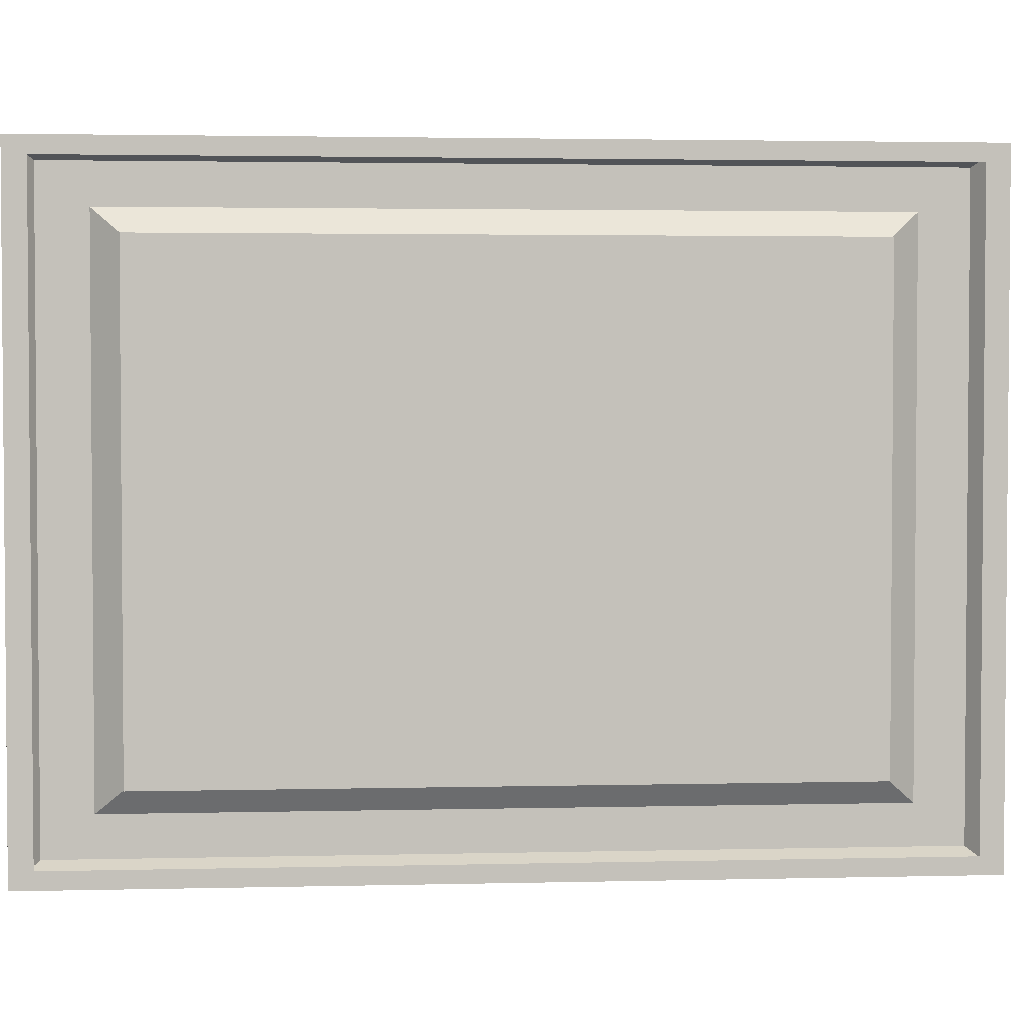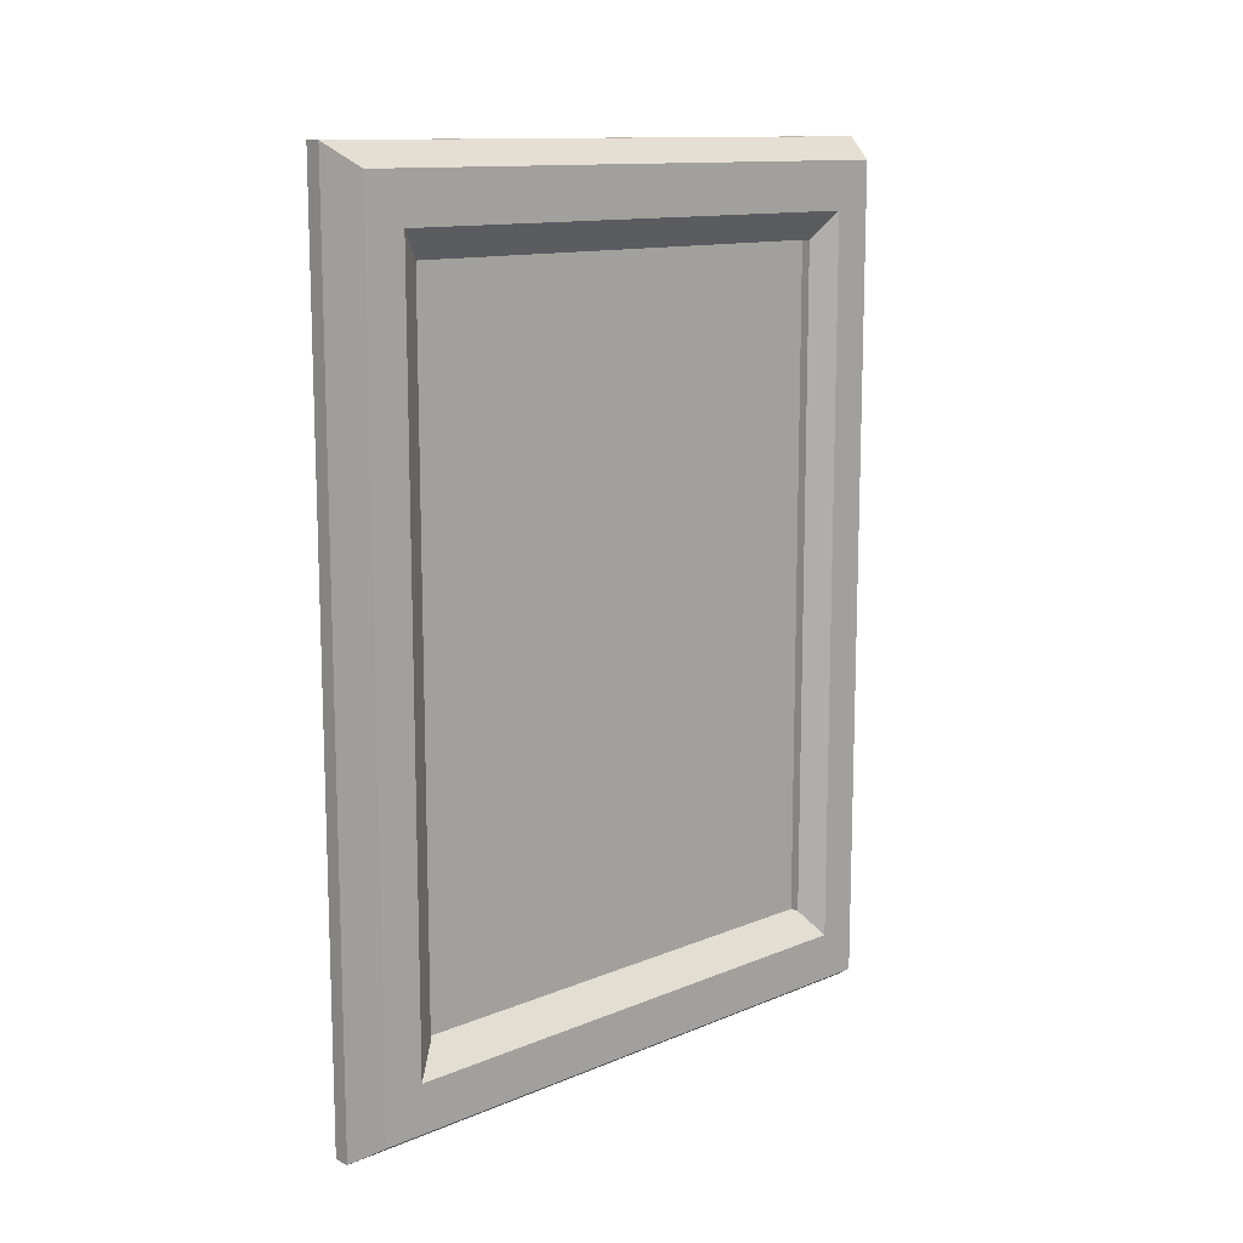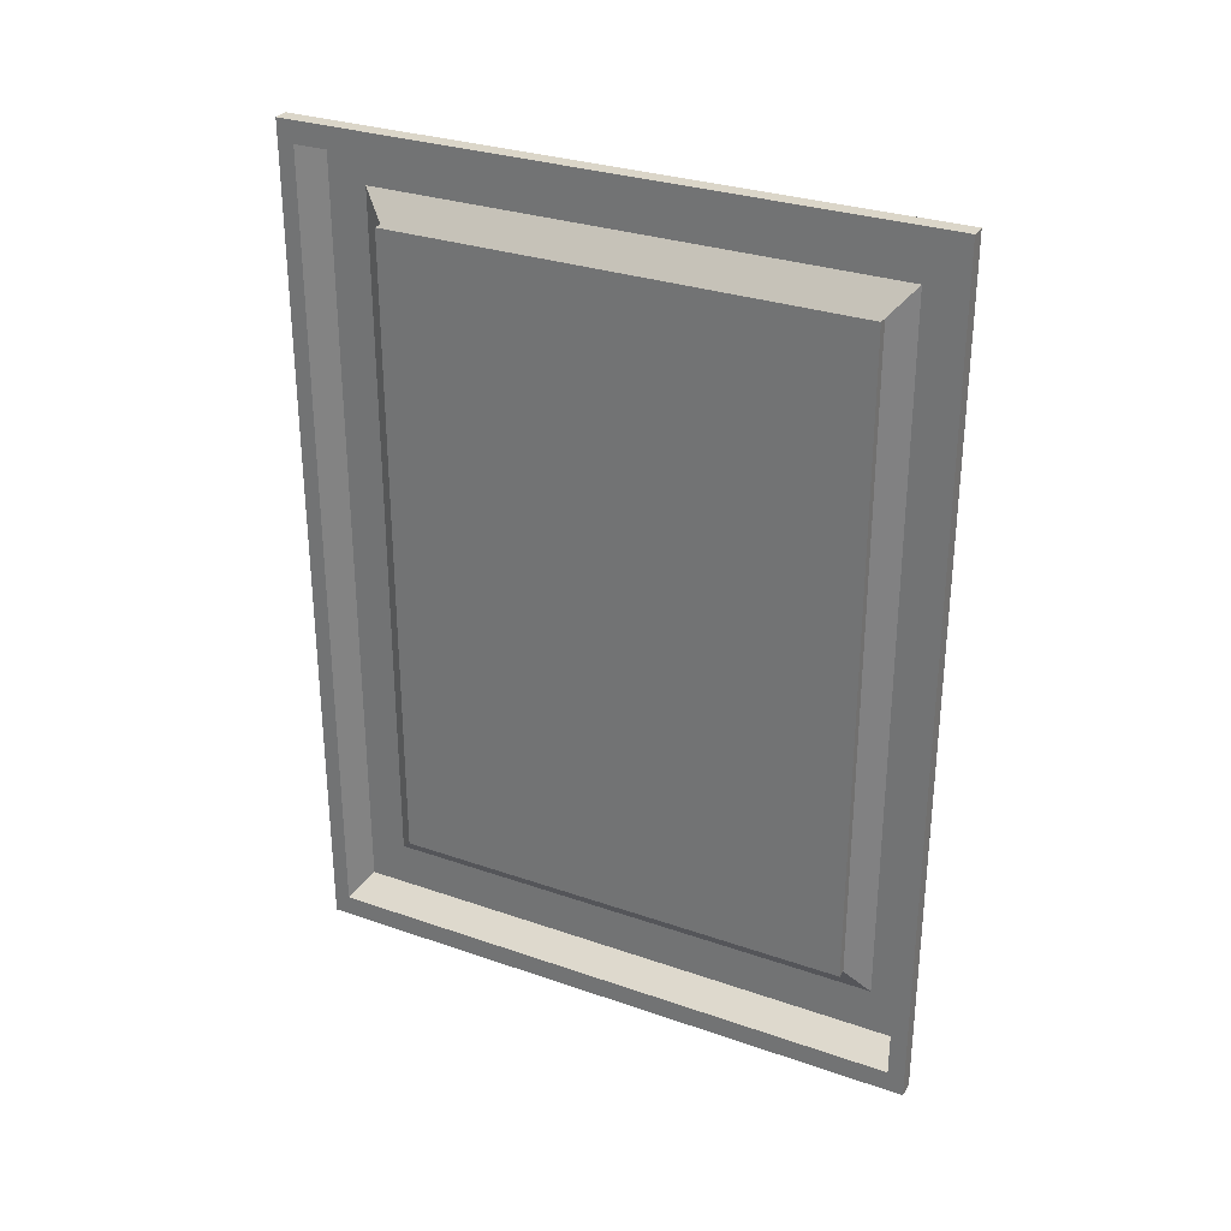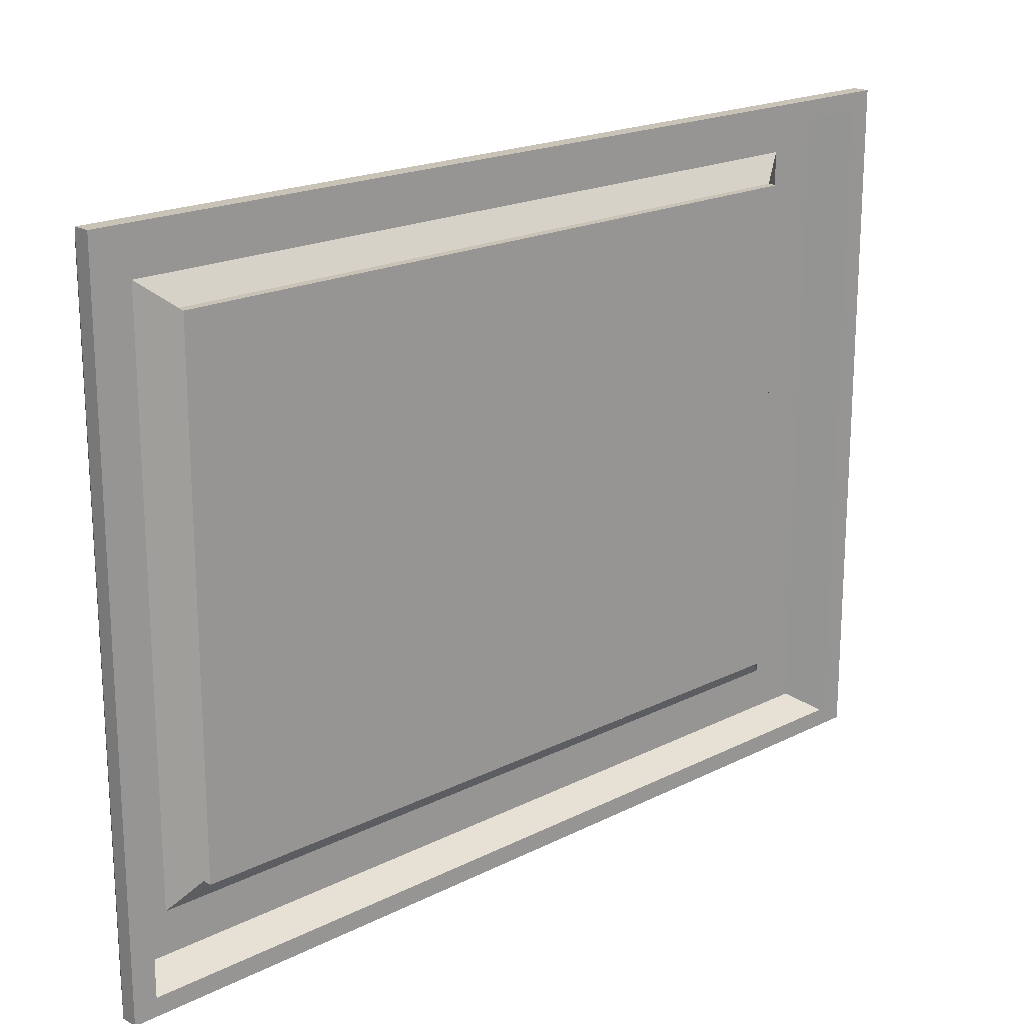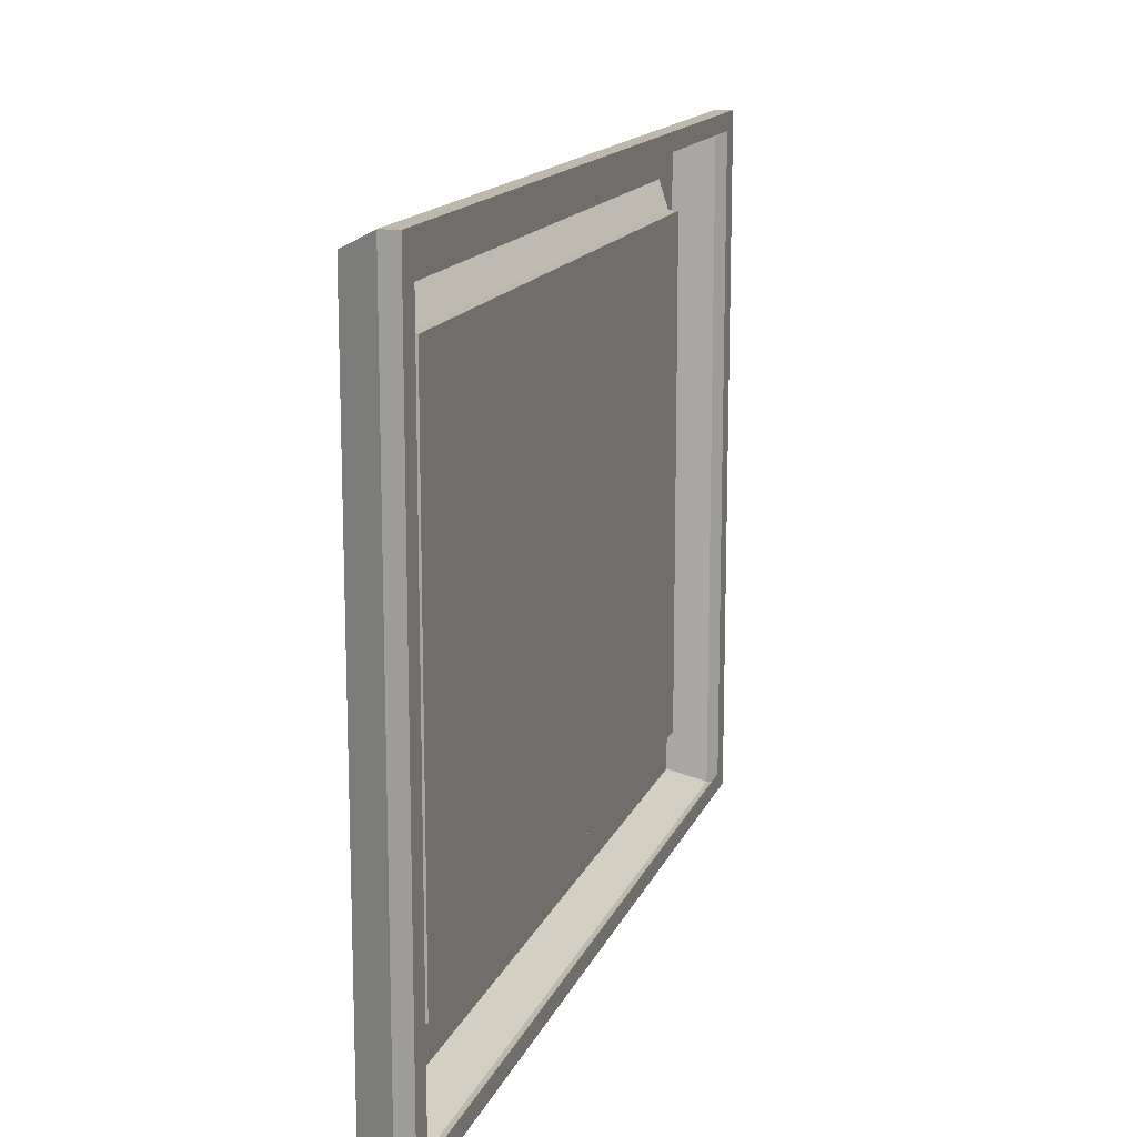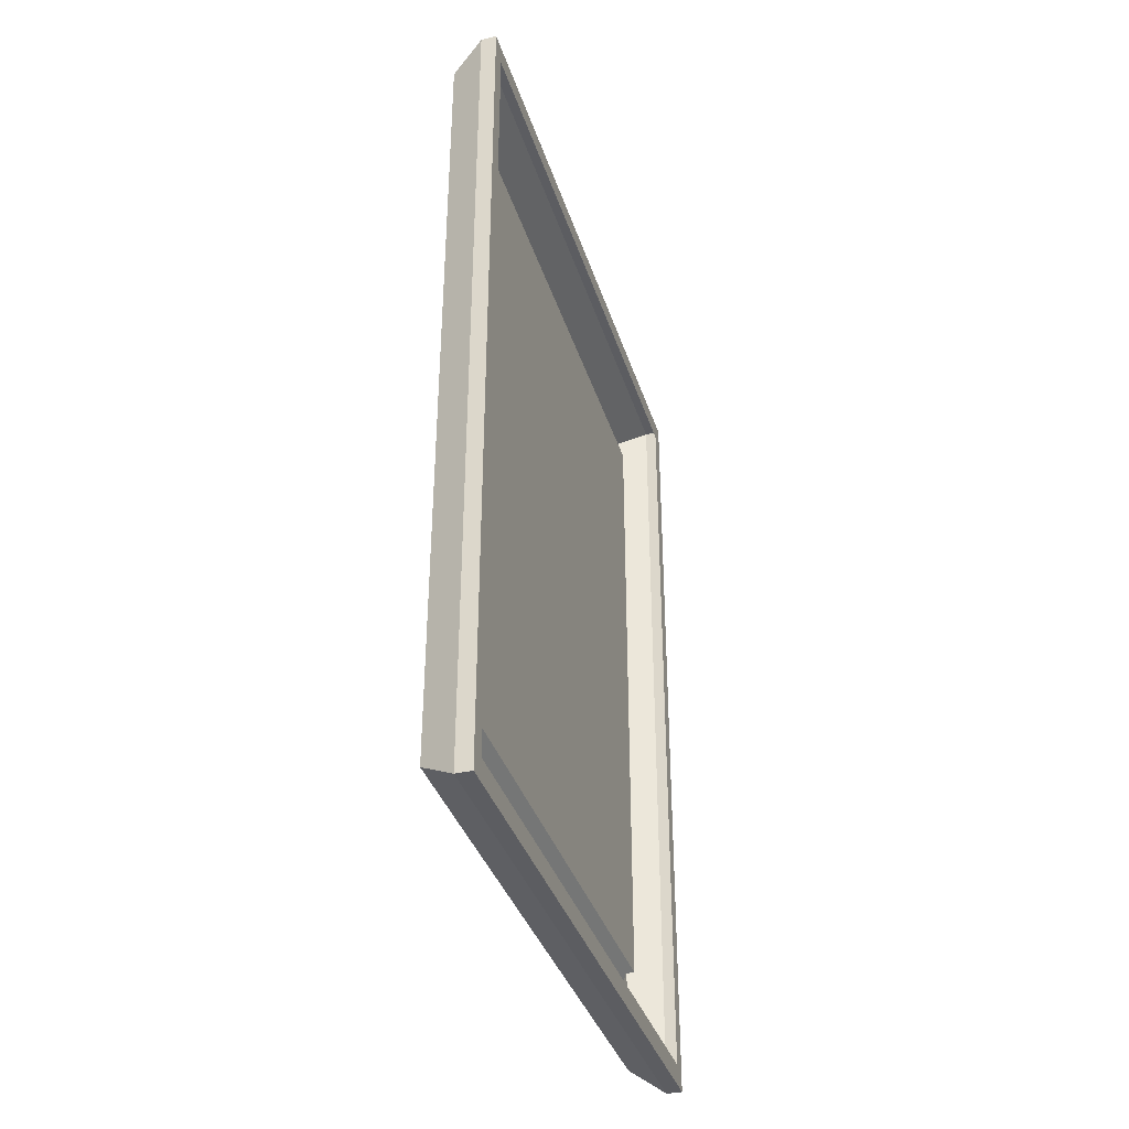
<metadata>
{"format":"obj","ext":"obj","renderer":"f3d","projection":"perspective","resolution":1024,"background":"white","views":[{"elev":2.7,"azim":-94.7,"up":"+Z"},{"elev":12.4,"azim":45.9,"up":"+Y"},{"elev":30.0,"azim":-63.1,"up":"+Y"},{"elev":19.4,"azim":-133.2,"up":"+Z"},{"elev":14.7,"azim":-163.3,"up":"+Z"},{"elev":-37.0,"azim":-163.1,"up":"+Y"}]}
</metadata>
<code>
o LVL2-PaintingA
v 0.1144 -4.18 2.911
v 0.114 4.217 2.911
v 0.1144 -4.18 -3.09
v 0.114 4.217 -3.09
v 0.3139 4.561 -3.386
v 0.3143 -4.524 -3.386
v 0.3143 -4.524 3.207
v 0.3139 4.561 3.207
v -0.3143 5.148 3.702
v 0.001175 -4.18 -3.09
v -0.3139 -5.112 3.702
v 0.001175 -4.18 2.911
v 0.000833 4.217 -3.09
v 0.000833 4.217 2.911
v -0.3139 -5.112 -3.881
v -0.3143 5.148 -3.881
v 0.3139 5.148 -3.881
v 0.3143 -5.112 -3.881
v 0.3143 -5.112 3.702
v 0.3139 5.148 3.702
v -0.1156 -5.383 -4.091
v -0.3139 -5.383 -4.091
v -0.3139 -5.383 3.912
v -0.3143 5.419 3.912
v -0.3143 5.419 -4.091
v -0.1159 5.419 3.912
v -0.1156 -5.383 3.912
v -0.1159 5.419 -4.091
f 13 14 12 10
f 8 2 14 13 4 5
f 1 7 6 3 10 12
f 2 1 12 14
f 3 4 13 10
f 1 2 8 7
f 7 8 20 19
f 5 6 18 17
f 4 3 6 5
f 17 28 26 20
f 6 7 19 18
f 8 5 17 20
f 11 15 22 23
f 16 9 24 25
f 18 19 27 21
f 19 20 26 27
f 26 28 25 24
f 21 27 23 22
f 27 26 24 23
f 28 21 22 25
f 9 11 23 24
f 15 16 25 22
f 18 21 28 17

</code>
